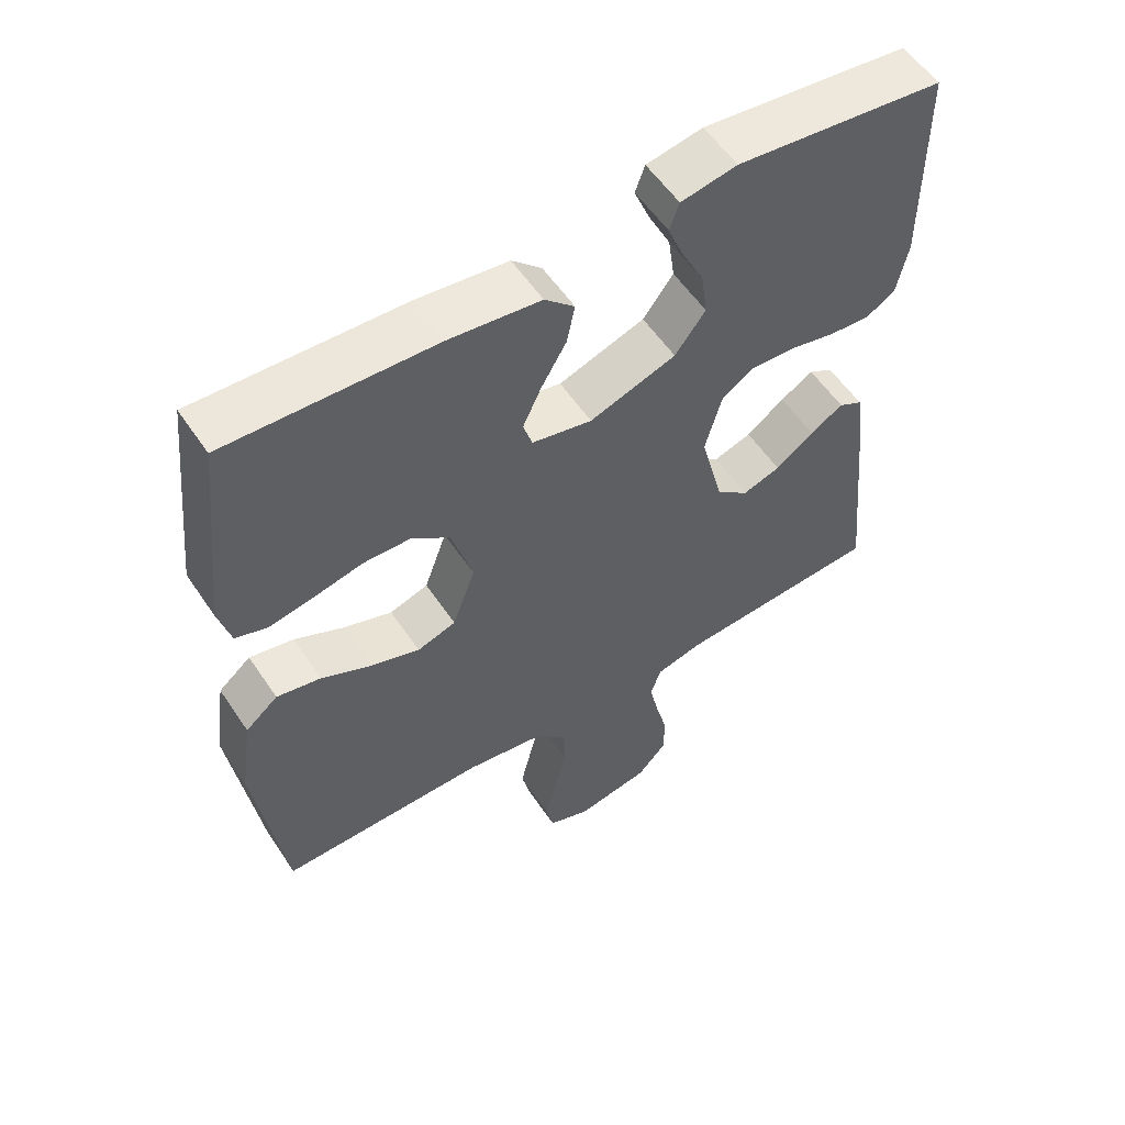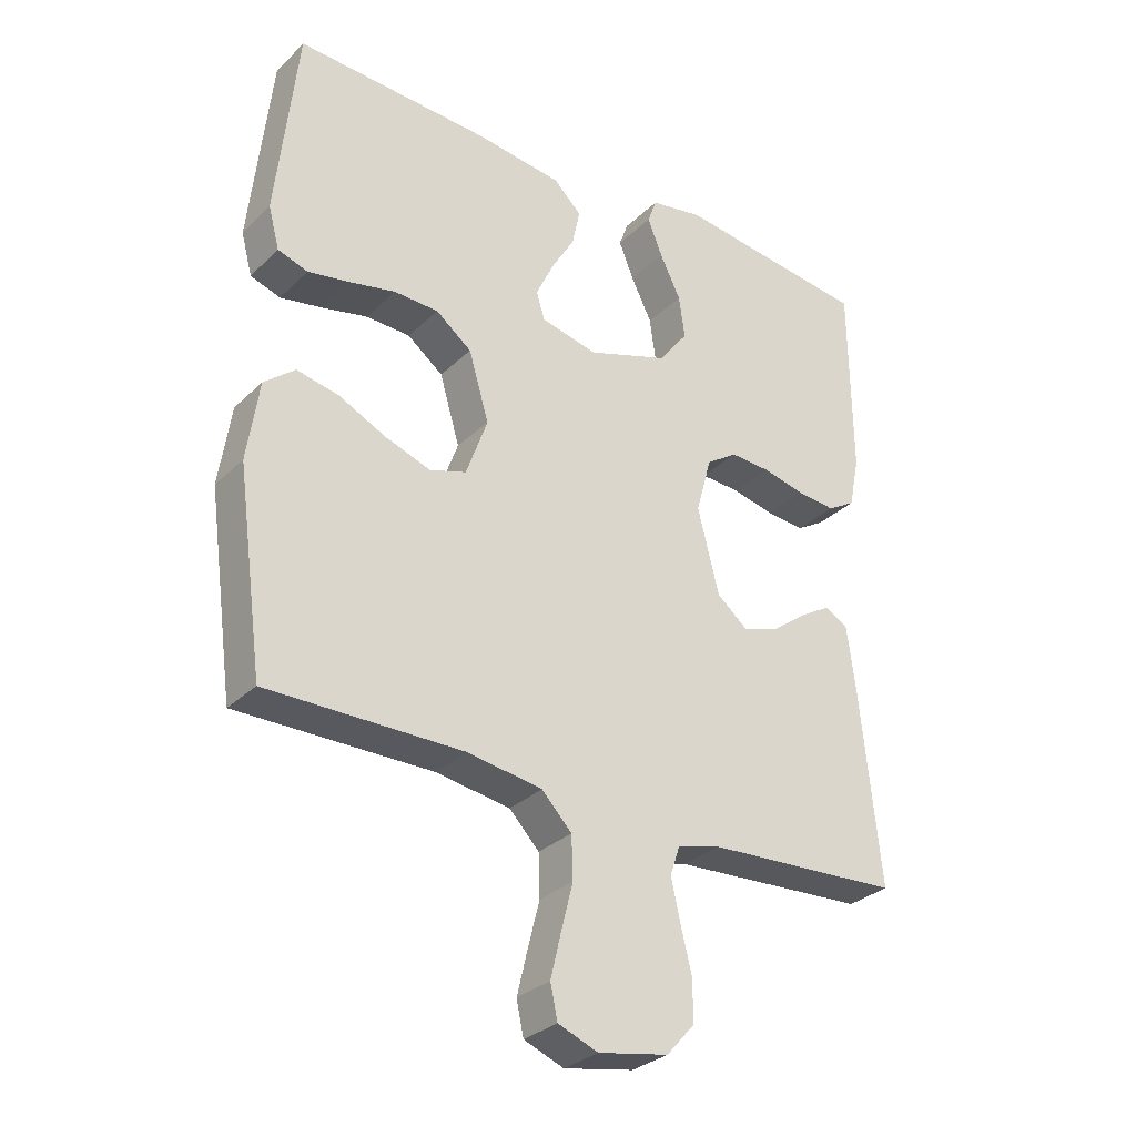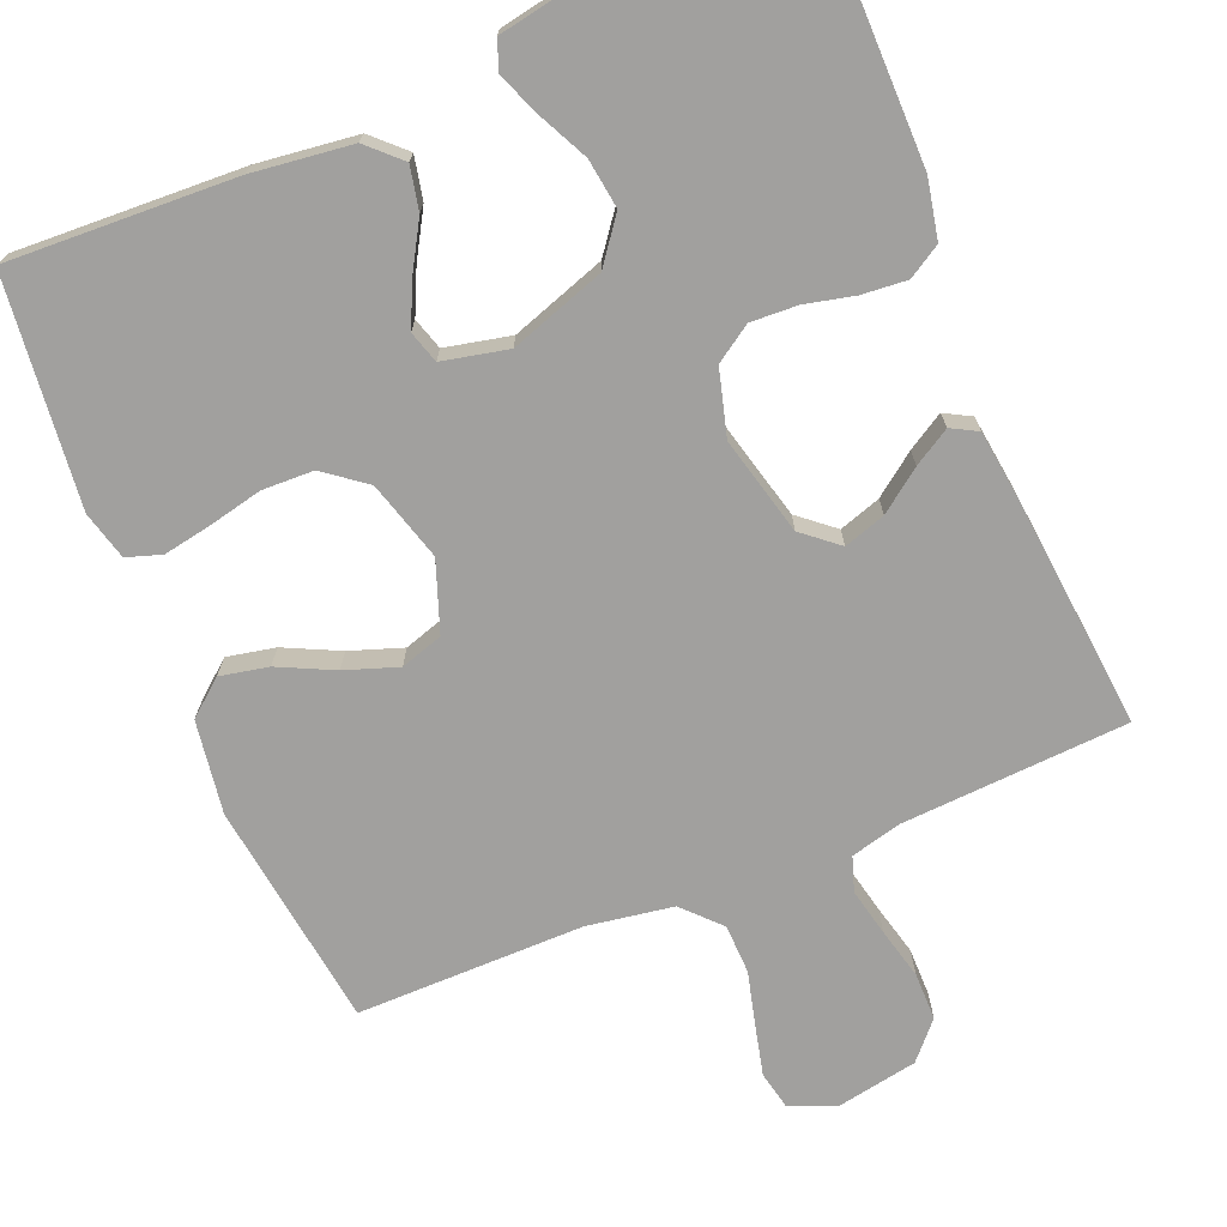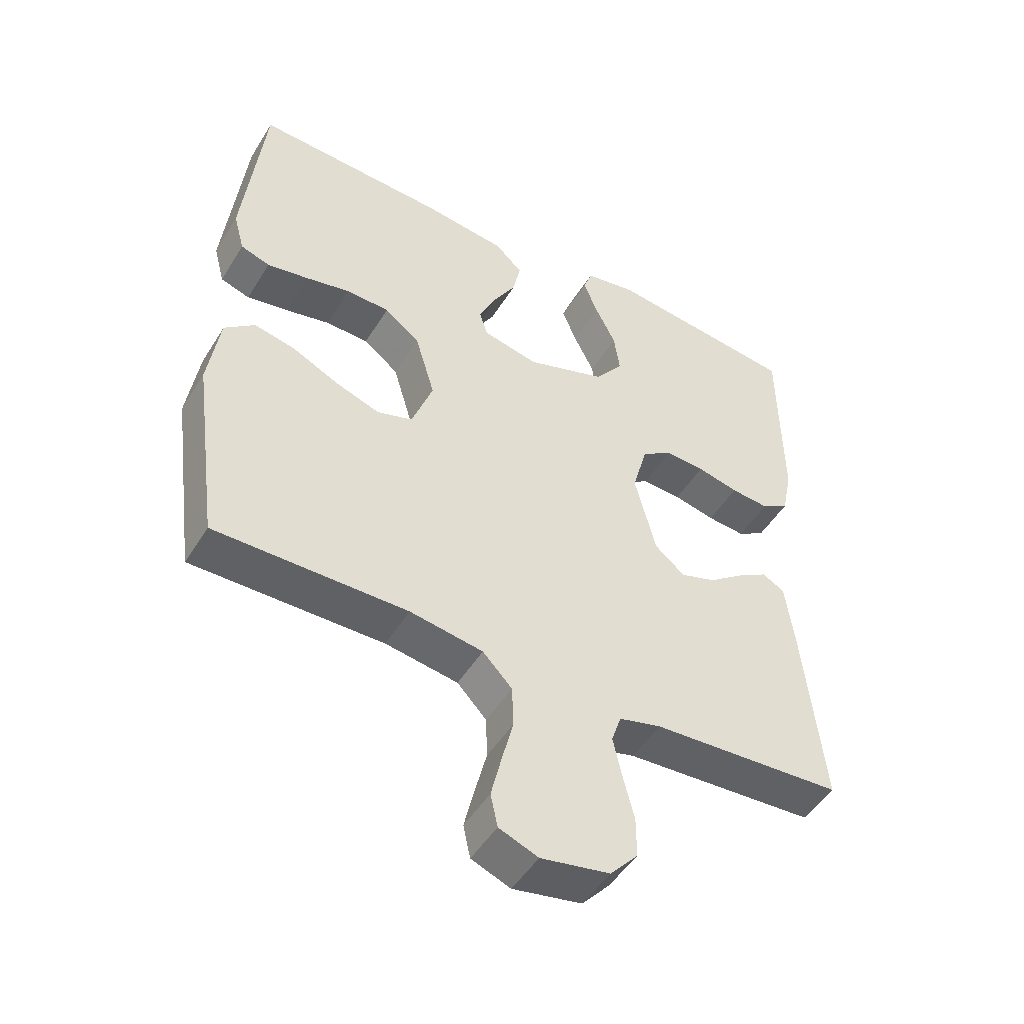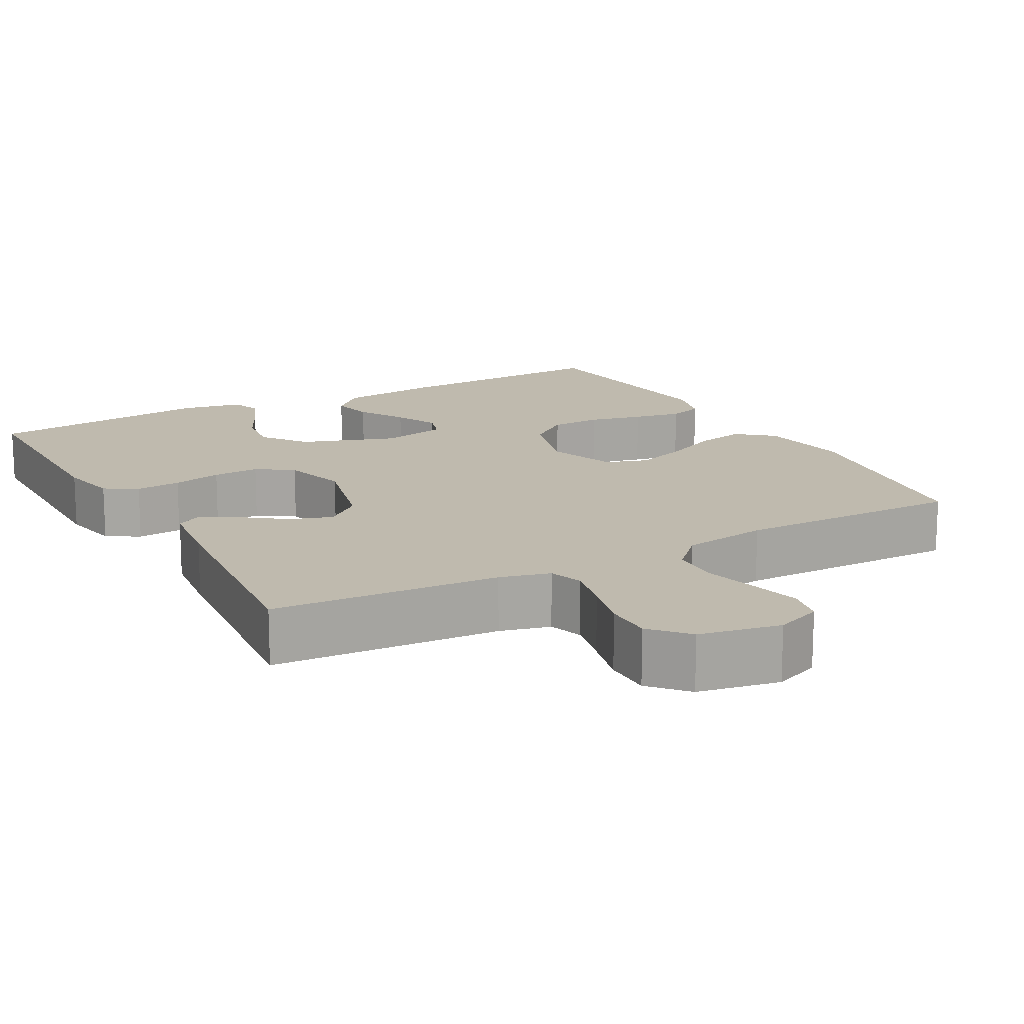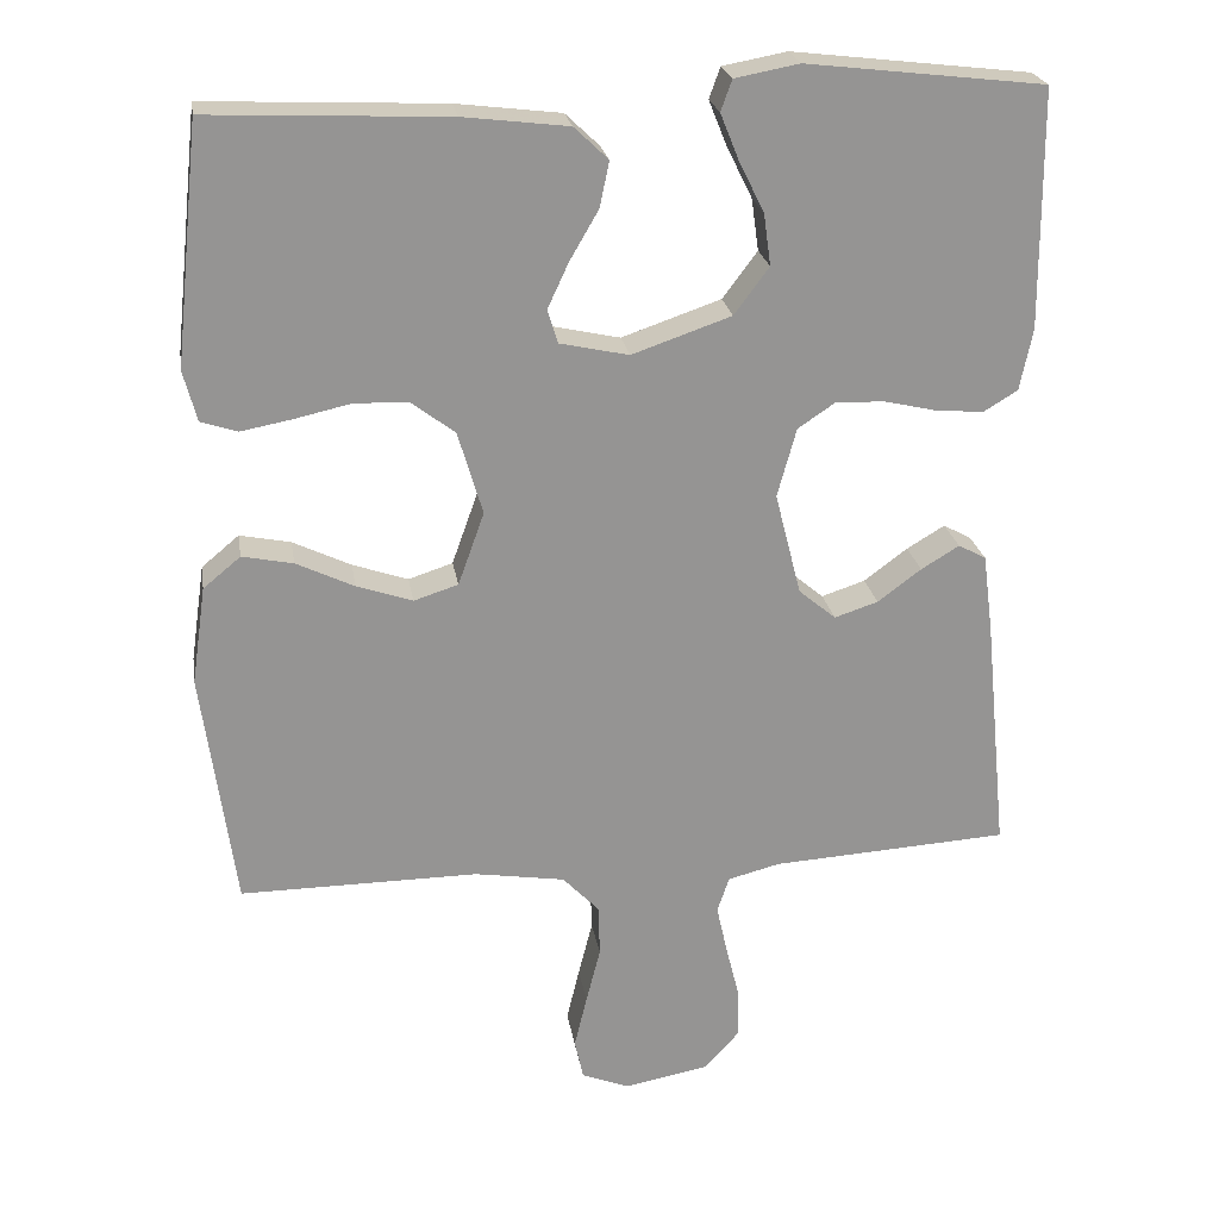
<metadata>
{"format":"obj","ext":"obj","renderer":"f3d","projection":"perspective","resolution":1024,"background":"white","views":[{"elev":56.3,"azim":-33.5,"up":"+Z"},{"elev":-30.6,"azim":-36.6,"up":"+Z"},{"elev":-71.8,"azim":22.3,"up":"+Y"},{"elev":-49.0,"azim":-30.5,"up":"+Z"},{"elev":15.6,"azim":151.2,"up":"+Y"},{"elev":23.3,"azim":-9.1,"up":"+Z"}]}
</metadata>
<code>
v 0.5 0.07 0.5
v 0.502 0.07 0.2
v 0.486 0.07 0.122
v 0.443 0.07 0.096
v 0.383 0.07 0.101
v 0.318 0.07 0.116
v 0.256 0.07 0.119
v 0.208 0.07 0.087
v 0.184 0.07 0
v 0.217 0.07 -0.13
v 0.264 0.07 -0.169
v 0.319 0.07 -0.151
v 0.374 0.07 -0.11
v 0.422 0.07 -0.081
v 0.457 0.07 -0.1
v 0.47 0.07 -0.2
v 0.5 0.07 -0.5
v 0.2 0.07 -0.518
v 0.134 0.07 -0.535
v 0.119 0.07 -0.58
v 0.133 0.07 -0.643
v 0.15 0.07 -0.711
v 0.15 0.07 -0.774
v 0.107 0.07 -0.822
v 0 0.07 -0.842
v -0.061 0.07 -0.818
v -0.072 0.07 -0.767
v -0.056 0.07 -0.7
v -0.038 0.07 -0.629
v -0.04 0.07 -0.564
v -0.086 0.07 -0.516
v -0.2 0.07 -0.498
v -0.5 0.07 -0.5
v -0.541 0.07 -0.2
v -0.523 0.07 -0.077
v -0.476 0.07 -0.038
v -0.412 0.07 -0.051
v -0.339 0.07 -0.086
v -0.269 0.07 -0.11
v -0.213 0.07 -0.092
v -0.18 0.07 0
v -0.211 0.07 0.105
v -0.266 0.07 0.147
v -0.334 0.07 0.149
v -0.405 0.07 0.133
v -0.469 0.07 0.121
v -0.515 0.07 0.136
v -0.532 0.07 0.2
v -0.5 0.07 0.5
v -0.2 0.07 0.487
v -0.068 0.07 0.471
v -0.025 0.07 0.43
v -0.037 0.07 0.373
v -0.073 0.07 0.311
v -0.1 0.07 0.253
v -0.087 0.07 0.211
v 0 0.07 0.192
v 0.125 0.07 0.235
v 0.169 0.07 0.294
v 0.16 0.07 0.359
v 0.128 0.07 0.424
v 0.105 0.07 0.481
v 0.119 0.07 0.52
v 0.2 0.07 0.535
v 0.5 0 0.5
v 0.502 0 0.2
v 0.486 0 0.122
v 0.443 0 0.096
v 0.383 0 0.101
v 0.318 0 0.116
v 0.256 0 0.119
v 0.208 0 0.087
v 0.184 0 0
v 0.217 0 -0.13
v 0.264 0 -0.169
v 0.319 0 -0.151
v 0.374 0 -0.11
v 0.422 0 -0.081
v 0.457 0 -0.1
v 0.47 0 -0.2
v 0.5 0 -0.5
v 0.2 0 -0.518
v 0.134 0 -0.535
v 0.119 0 -0.58
v 0.133 0 -0.643
v 0.15 0 -0.711
v 0.15 0 -0.774
v 0.107 0 -0.822
v 0 0 -0.842
v -0.061 0 -0.818
v -0.072 0 -0.767
v -0.056 0 -0.7
v -0.038 0 -0.629
v -0.04 0 -0.564
v -0.086 0 -0.516
v -0.2 0 -0.498
v -0.5 0 -0.5
v -0.541 0 -0.2
v -0.523 0 -0.077
v -0.476 0 -0.038
v -0.412 0 -0.051
v -0.339 0 -0.086
v -0.269 0 -0.11
v -0.213 0 -0.092
v -0.18 0 0
v -0.211 0 0.105
v -0.266 0 0.147
v -0.334 0 0.149
v -0.405 0 0.133
v -0.469 0 0.121
v -0.515 0 0.136
v -0.532 0 0.2
v -0.5 0 0.5
v -0.2 0 0.487
v -0.068 0 0.471
v -0.025 0 0.43
v -0.037 0 0.373
v -0.073 0 0.311
v -0.1 0 0.253
v -0.087 0 0.211
v 0 0 0.192
v 0.125 0 0.235
v 0.169 0 0.294
v 0.16 0 0.359
v 0.128 0 0.424
v 0.105 0 0.481
v 0.119 0 0.52
v 0.2 0 0.535
f 60 61 62 63
f 60 63 64 1
f 51 52 53 54
f 51 54 55
f 50 51 55
f 49 50 55 56
f 47 48 49 56
f 44 45 46 47
f 35 36 37 38
f 35 38 39
f 32 33 34 35
f 31 32 35 39
f 30 31 39 40
f 26 27 28 29
f 24 25 26 29
f 24 29 30
f 21 22 23 24
f 20 21 24 30
f 19 20 30 40
f 15 16 17 18
f 12 13 14 15
f 12 15 18 19
f 3 4 5 6
f 3 6 7
f 2 3 7
f 59 60 1 2
f 58 59 2 7
f 57 58 7 8
f 44 47 56 57
f 43 44 57
f 42 43 57 8
f 41 42 8 9
f 40 41 9 10
f 19 40 10 11
f 11 12 19
f 127 126 125 124
f 65 128 127 124
f 118 117 116 115
f 119 118 115
f 119 115 114
f 120 119 114 113
f 120 113 112 111
f 111 110 109 108
f 102 101 100 99
f 103 102 99
f 99 98 97 96
f 103 99 96 95
f 104 103 95 94
f 93 92 91 90
f 93 90 89 88
f 94 93 88
f 88 87 86 85
f 94 88 85 84
f 104 94 84 83
f 82 81 80 79
f 79 78 77 76
f 83 82 79 76
f 70 69 68 67
f 71 70 67
f 71 67 66
f 66 65 124 123
f 71 66 123 122
f 72 71 122 121
f 121 120 111 108
f 121 108 107
f 72 121 107 106
f 73 72 106 105
f 74 73 105 104
f 75 74 104 83
f 83 76 75
f 1 65 66 2
f 2 66 67 3
f 3 67 68 4
f 4 68 69 5
f 5 69 70 6
f 6 70 71 7
f 7 71 72 8
f 8 72 73 9
f 9 73 74 10
f 10 74 75 11
f 11 75 76 12
f 12 76 77 13
f 13 77 78 14
f 14 78 79 15
f 15 79 80 16
f 16 80 81 17
f 17 81 82 18
f 18 82 83 19
f 19 83 84 20
f 20 84 85 21
f 21 85 86 22
f 22 86 87 23
f 23 87 88 24
f 24 88 89 25
f 25 89 90 26
f 26 90 91 27
f 27 91 92 28
f 28 92 93 29
f 29 93 94 30
f 30 94 95 31
f 31 95 96 32
f 32 96 97 33
f 33 97 98 34
f 34 98 99 35
f 35 99 100 36
f 36 100 101 37
f 37 101 102 38
f 38 102 103 39
f 39 103 104 40
f 40 104 105 41
f 41 105 106 42
f 42 106 107 43
f 43 107 108 44
f 44 108 109 45
f 45 109 110 46
f 46 110 111 47
f 47 111 112 48
f 48 112 113 49
f 49 113 114 50
f 50 114 115 51
f 51 115 116 52
f 52 116 117 53
f 53 117 118 54
f 54 118 119 55
f 55 119 120 56
f 56 120 121 57
f 57 121 122 58
f 58 122 123 59
f 59 123 124 60
f 60 124 125 61
f 61 125 126 62
f 62 126 127 63
f 63 127 128 64
f 64 128 65 1

</code>
